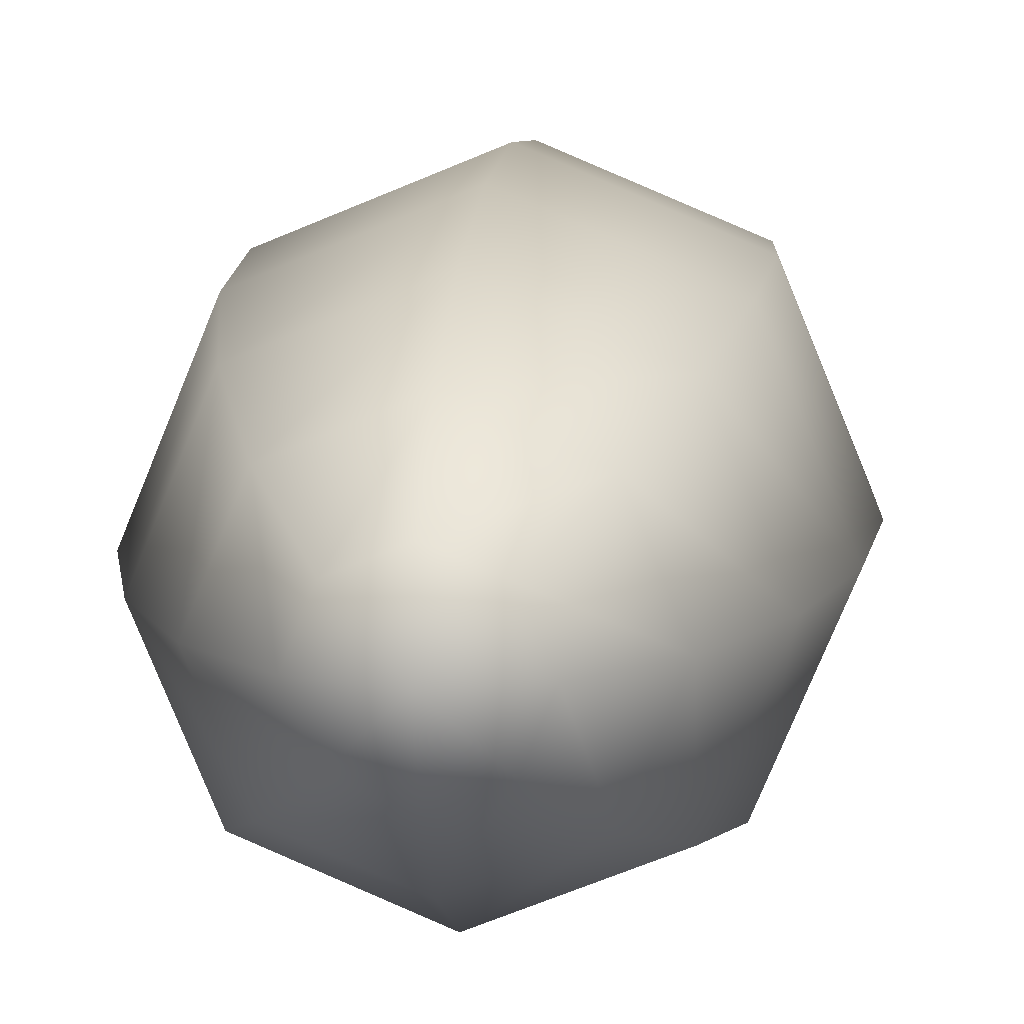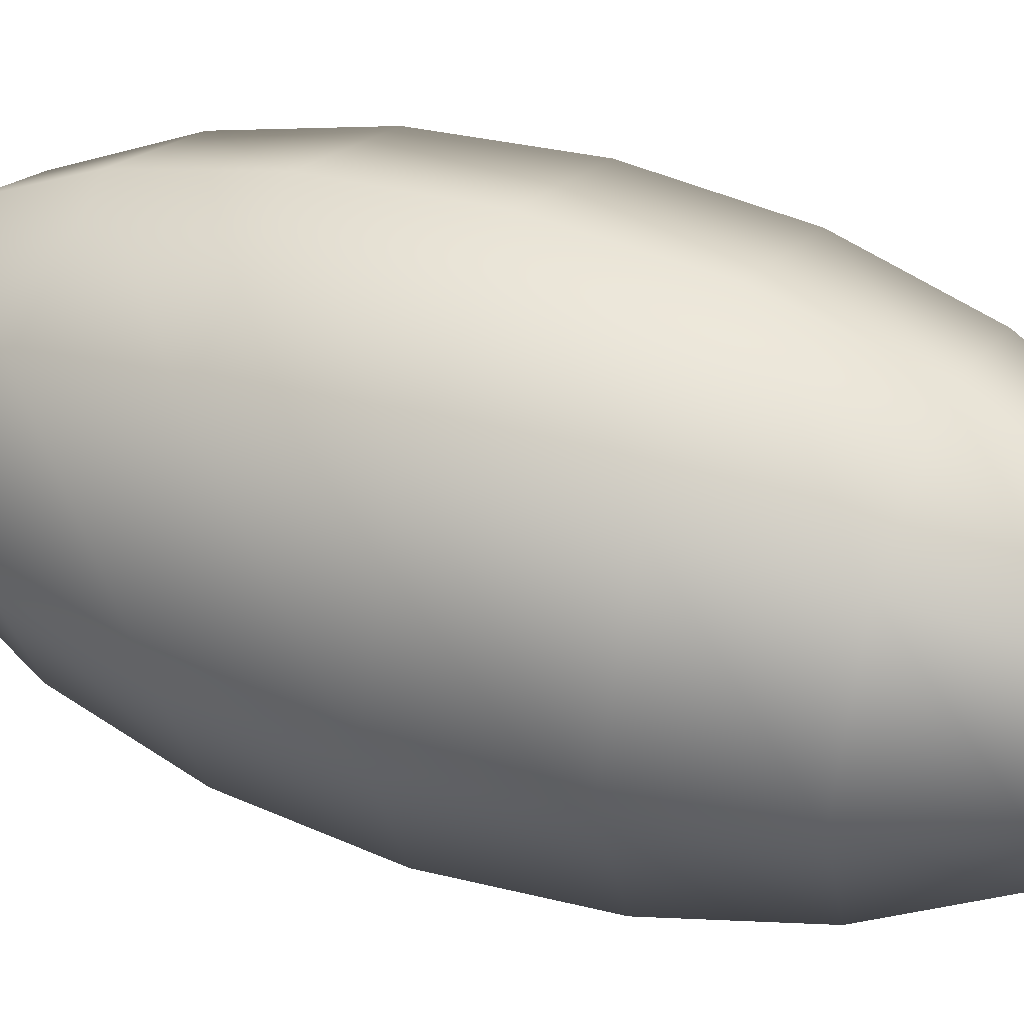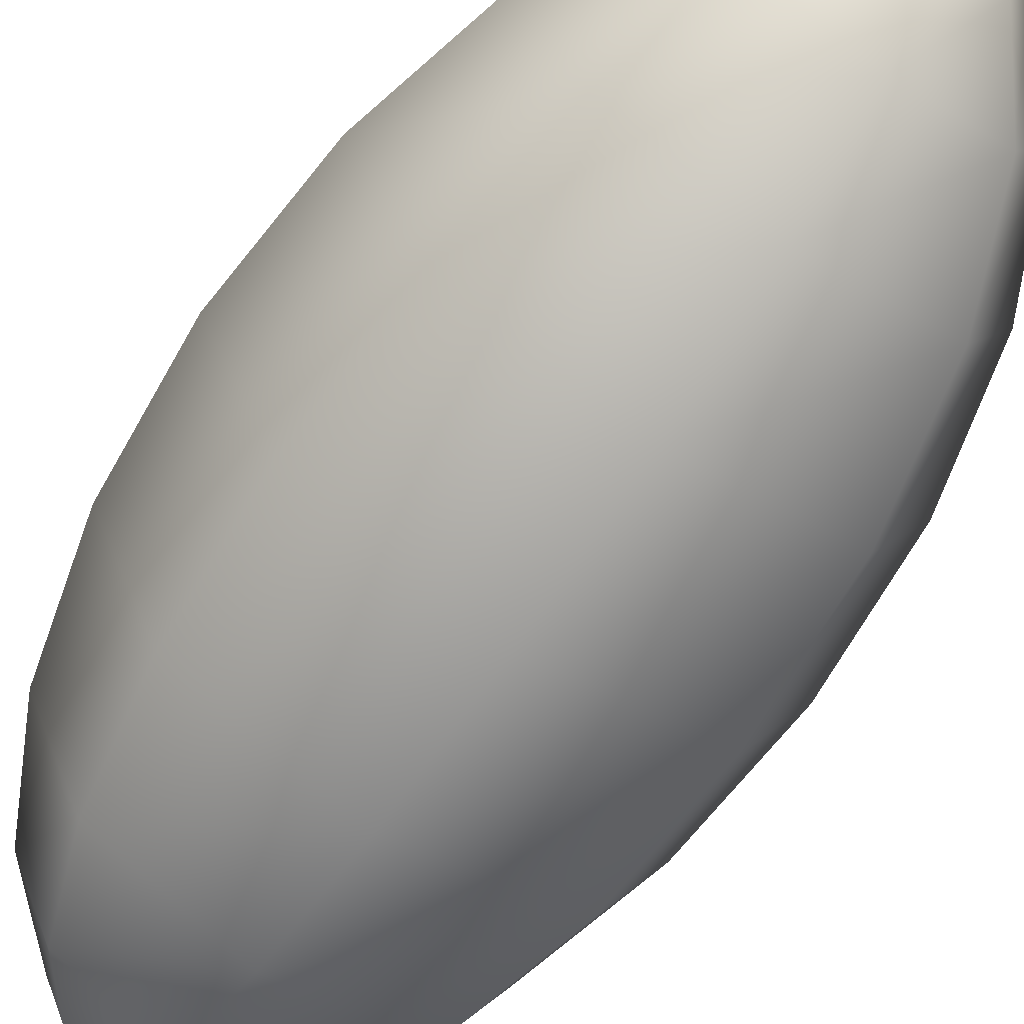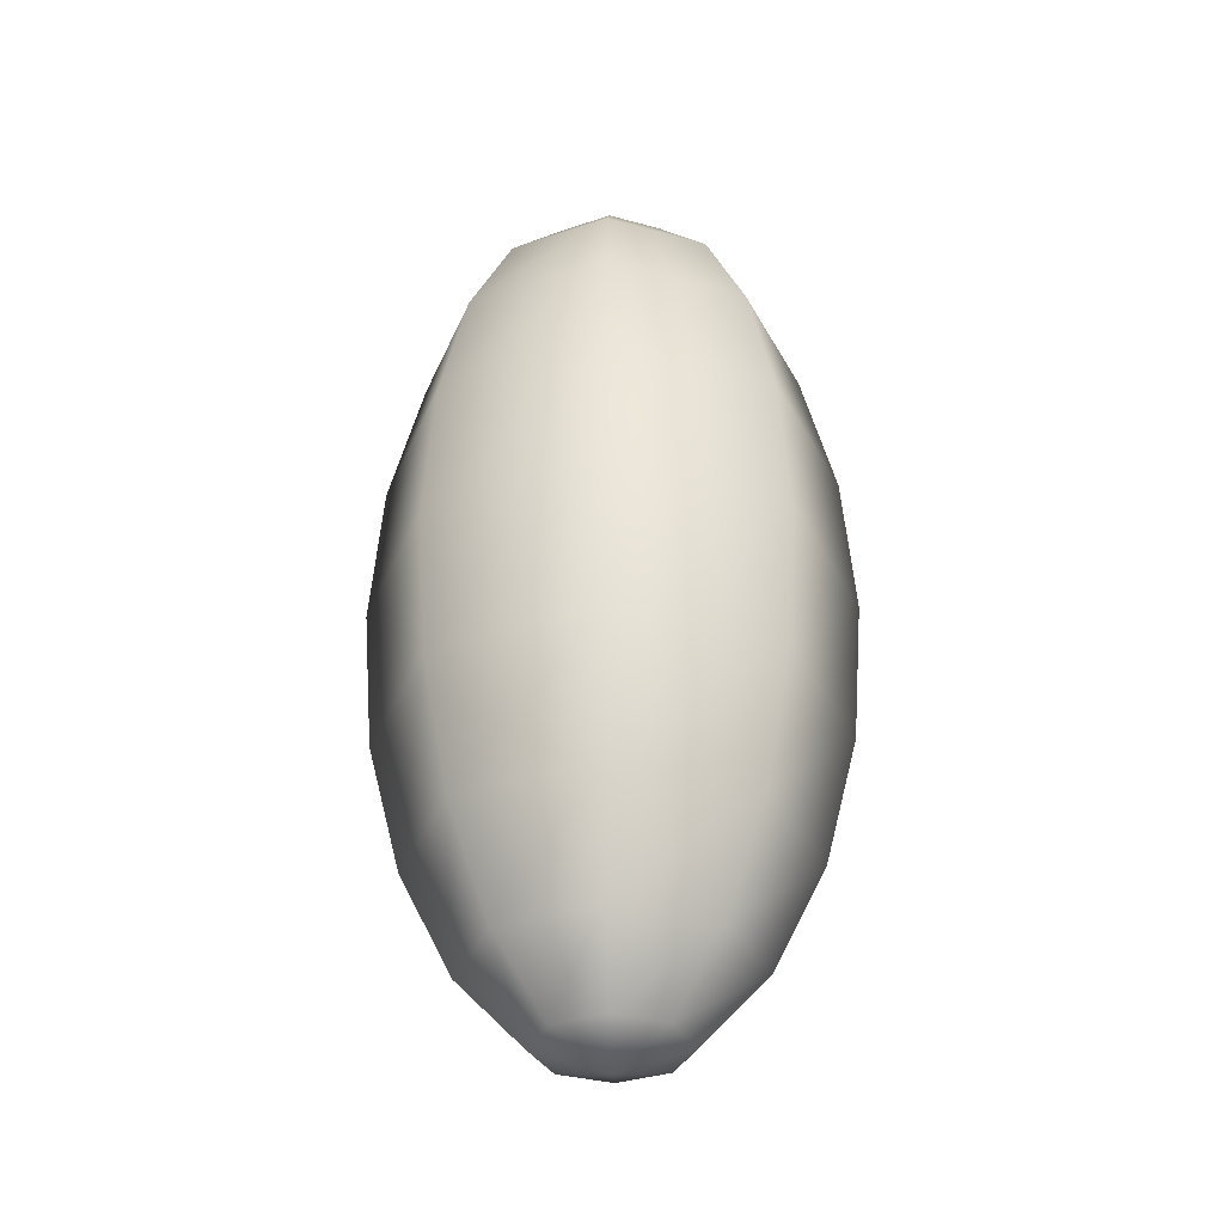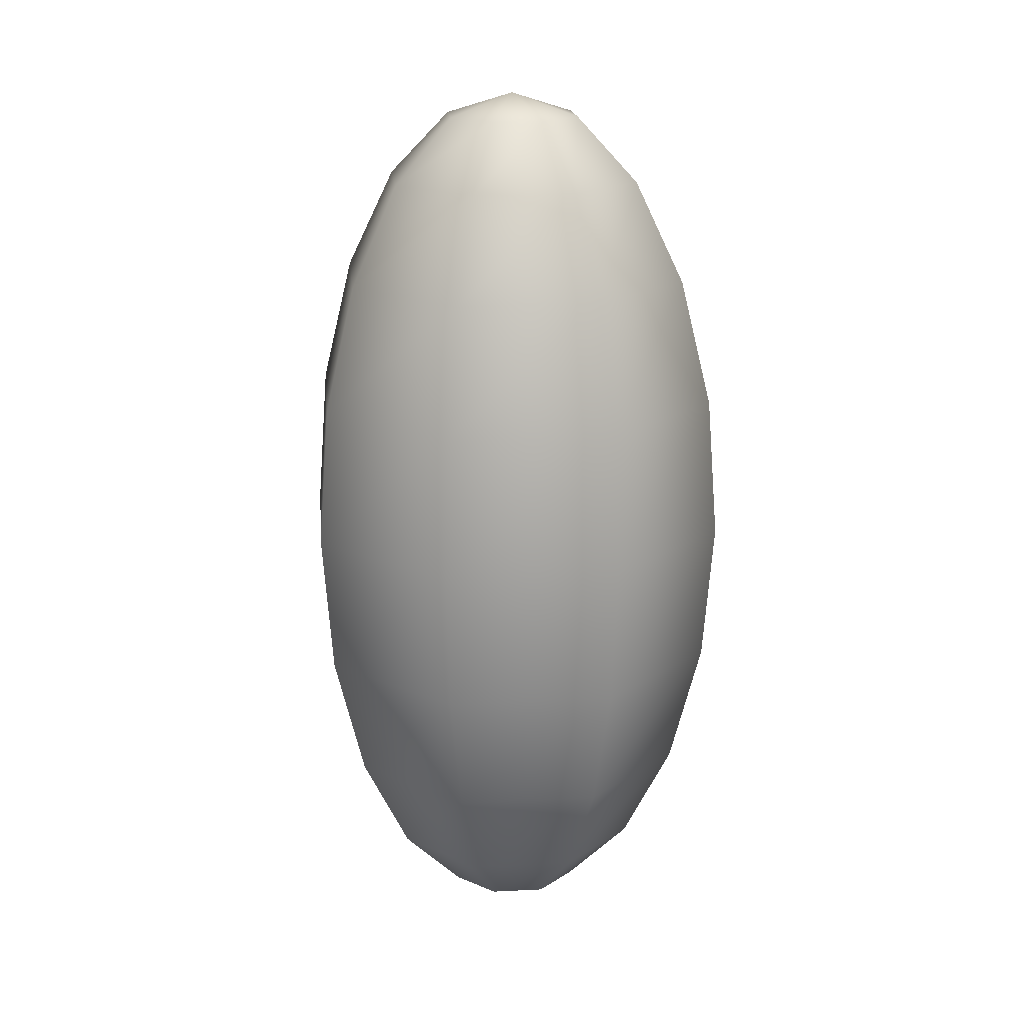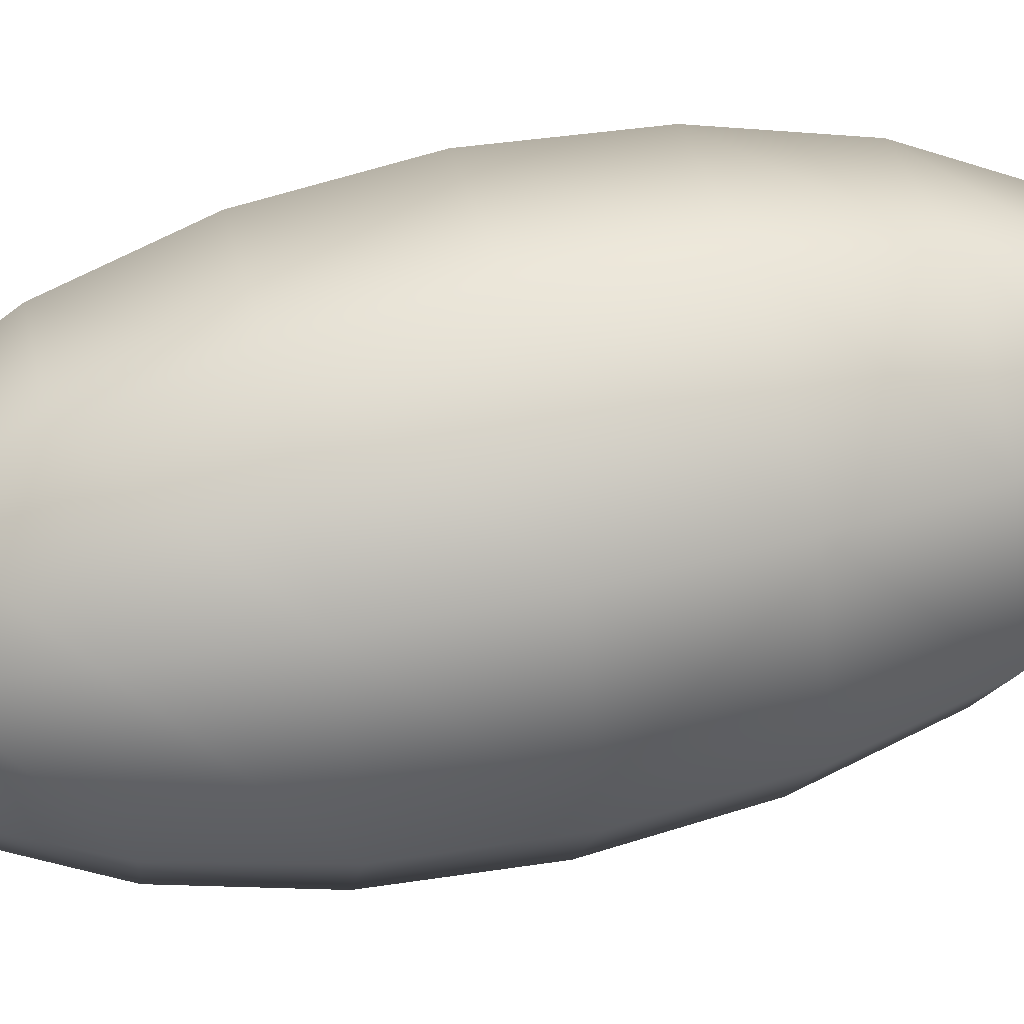
<metadata>
{"format":"obj","ext":"obj","renderer":"f3d","projection":"perspective","resolution":1024,"background":"white","views":[{"elev":11.1,"azim":6.2,"up":"+Y"},{"elev":40.4,"azim":-67.1,"up":"+Y"},{"elev":-70.1,"azim":-34.2,"up":"+Y"},{"elev":-34.2,"azim":136.9,"up":"+Z"},{"elev":18.0,"azim":151.9,"up":"+Z"},{"elev":56.7,"azim":-103.6,"up":"+Y"}]}
</metadata>
<code>
g default
v 0.1099 0.1099 -0.957
v 0 0.1555 -0.957
v -0.1099 0.1099 -0.957
v -0.1555 -0 -0.957
v -0.1099 -0.1099 -0.957
v 0 -0.1555 -0.957
v 0.1099 -0.1099 -0.957
v 0.1555 -0 -0.957
v 0.2091 0.2091 -0.8141
v 0 0.2957 -0.8141
v -0.2091 0.2091 -0.8141
v -0.2957 -0 -0.8141
v -0.2091 -0.2091 -0.8141
v 0 -0.2957 -0.8141
v 0.2091 -0.2091 -0.8141
v 0.2957 -0 -0.8141
v 0.2878 0.2878 -0.5915
v 0 0.4071 -0.5915
v -0.2878 0.2878 -0.5915
v -0.4071 -0 -0.5915
v -0.2878 -0.2878 -0.5915
v 0 -0.4071 -0.5915
v 0.2878 -0.2878 -0.5915
v 0.4071 -0 -0.5915
v 0.3384 0.3384 -0.311
v 0 0.4785 -0.311
v -0.3384 0.3384 -0.311
v -0.4785 -0 -0.311
v -0.3384 -0.3384 -0.311
v 0 -0.4785 -0.311
v 0.3384 -0.3384 -0.311
v 0.4785 -0 -0.311
v 0.3558 0.3558 -0
v 0 0.5031 -0
v -0.3558 0.3558 -0
v -0.5031 0 0
v -0.3558 -0.3558 0
v 0 -0.5031 0
v 0.3558 -0.3558 0
v 0.5031 0 0
v 0.3384 0.3384 0.311
v 0 0.4785 0.311
v -0.3384 0.3384 0.311
v -0.4785 0 0.311
v -0.3384 -0.3384 0.311
v 0 -0.4785 0.311
v 0.3384 -0.3384 0.311
v 0.4785 0 0.311
v 0.2878 0.2878 0.5915
v 0 0.4071 0.5915
v -0.2878 0.2878 0.5915
v -0.4071 0 0.5915
v -0.2878 -0.2878 0.5915
v 0 -0.4071 0.5915
v 0.2878 -0.2878 0.5915
v 0.4071 0 0.5915
v 0.2091 0.2091 0.8141
v 0 0.2957 0.8141
v -0.2091 0.2091 0.8141
v -0.2957 0 0.8141
v -0.2091 -0.2091 0.8141
v 0 -0.2957 0.8141
v 0.2091 -0.2091 0.8141
v 0.2957 0 0.8141
v 0.1099 0.1099 0.957
v 0 0.1555 0.957
v -0.1099 0.1099 0.957
v -0.1555 0 0.957
v -0.1099 -0.1099 0.957
v 0 -0.1555 0.957
v 0.1099 -0.1099 0.957
v 0.1555 0 0.957
v 0 -0 -1.006
v 0 0 1.006
g pSphere1
f 1 2 10 9
f 2 3 11 10
f 3 4 12 11
f 4 5 13 12
f 5 6 14 13
f 6 7 15 14
f 7 8 16 15
f 8 1 9 16
f 9 10 18 17
f 10 11 19 18
f 11 12 20 19
f 12 13 21 20
f 13 14 22 21
f 14 15 23 22
f 15 16 24 23
f 16 9 17 24
f 17 18 26 25
f 18 19 27 26
f 19 20 28 27
f 20 21 29 28
f 21 22 30 29
f 22 23 31 30
f 23 24 32 31
f 24 17 25 32
f 25 26 34 33
f 26 27 35 34
f 27 28 36 35
f 28 29 37 36
f 29 30 38 37
f 30 31 39 38
f 31 32 40 39
f 32 25 33 40
f 33 34 42 41
f 34 35 43 42
f 35 36 44 43
f 36 37 45 44
f 37 38 46 45
f 38 39 47 46
f 39 40 48 47
f 40 33 41 48
f 41 42 50 49
f 42 43 51 50
f 43 44 52 51
f 44 45 53 52
f 45 46 54 53
f 46 47 55 54
f 47 48 56 55
f 48 41 49 56
f 49 50 58 57
f 50 51 59 58
f 51 52 60 59
f 52 53 61 60
f 53 54 62 61
f 54 55 63 62
f 55 56 64 63
f 56 49 57 64
f 57 58 66 65
f 58 59 67 66
f 59 60 68 67
f 60 61 69 68
f 61 62 70 69
f 62 63 71 70
f 63 64 72 71
f 64 57 65 72
f 2 1 73
f 3 2 73
f 4 3 73
f 5 4 73
f 6 5 73
f 7 6 73
f 8 7 73
f 1 8 73
f 65 66 74
f 66 67 74
f 67 68 74
f 68 69 74
f 69 70 74
f 70 71 74
f 71 72 74
f 72 65 74

</code>
